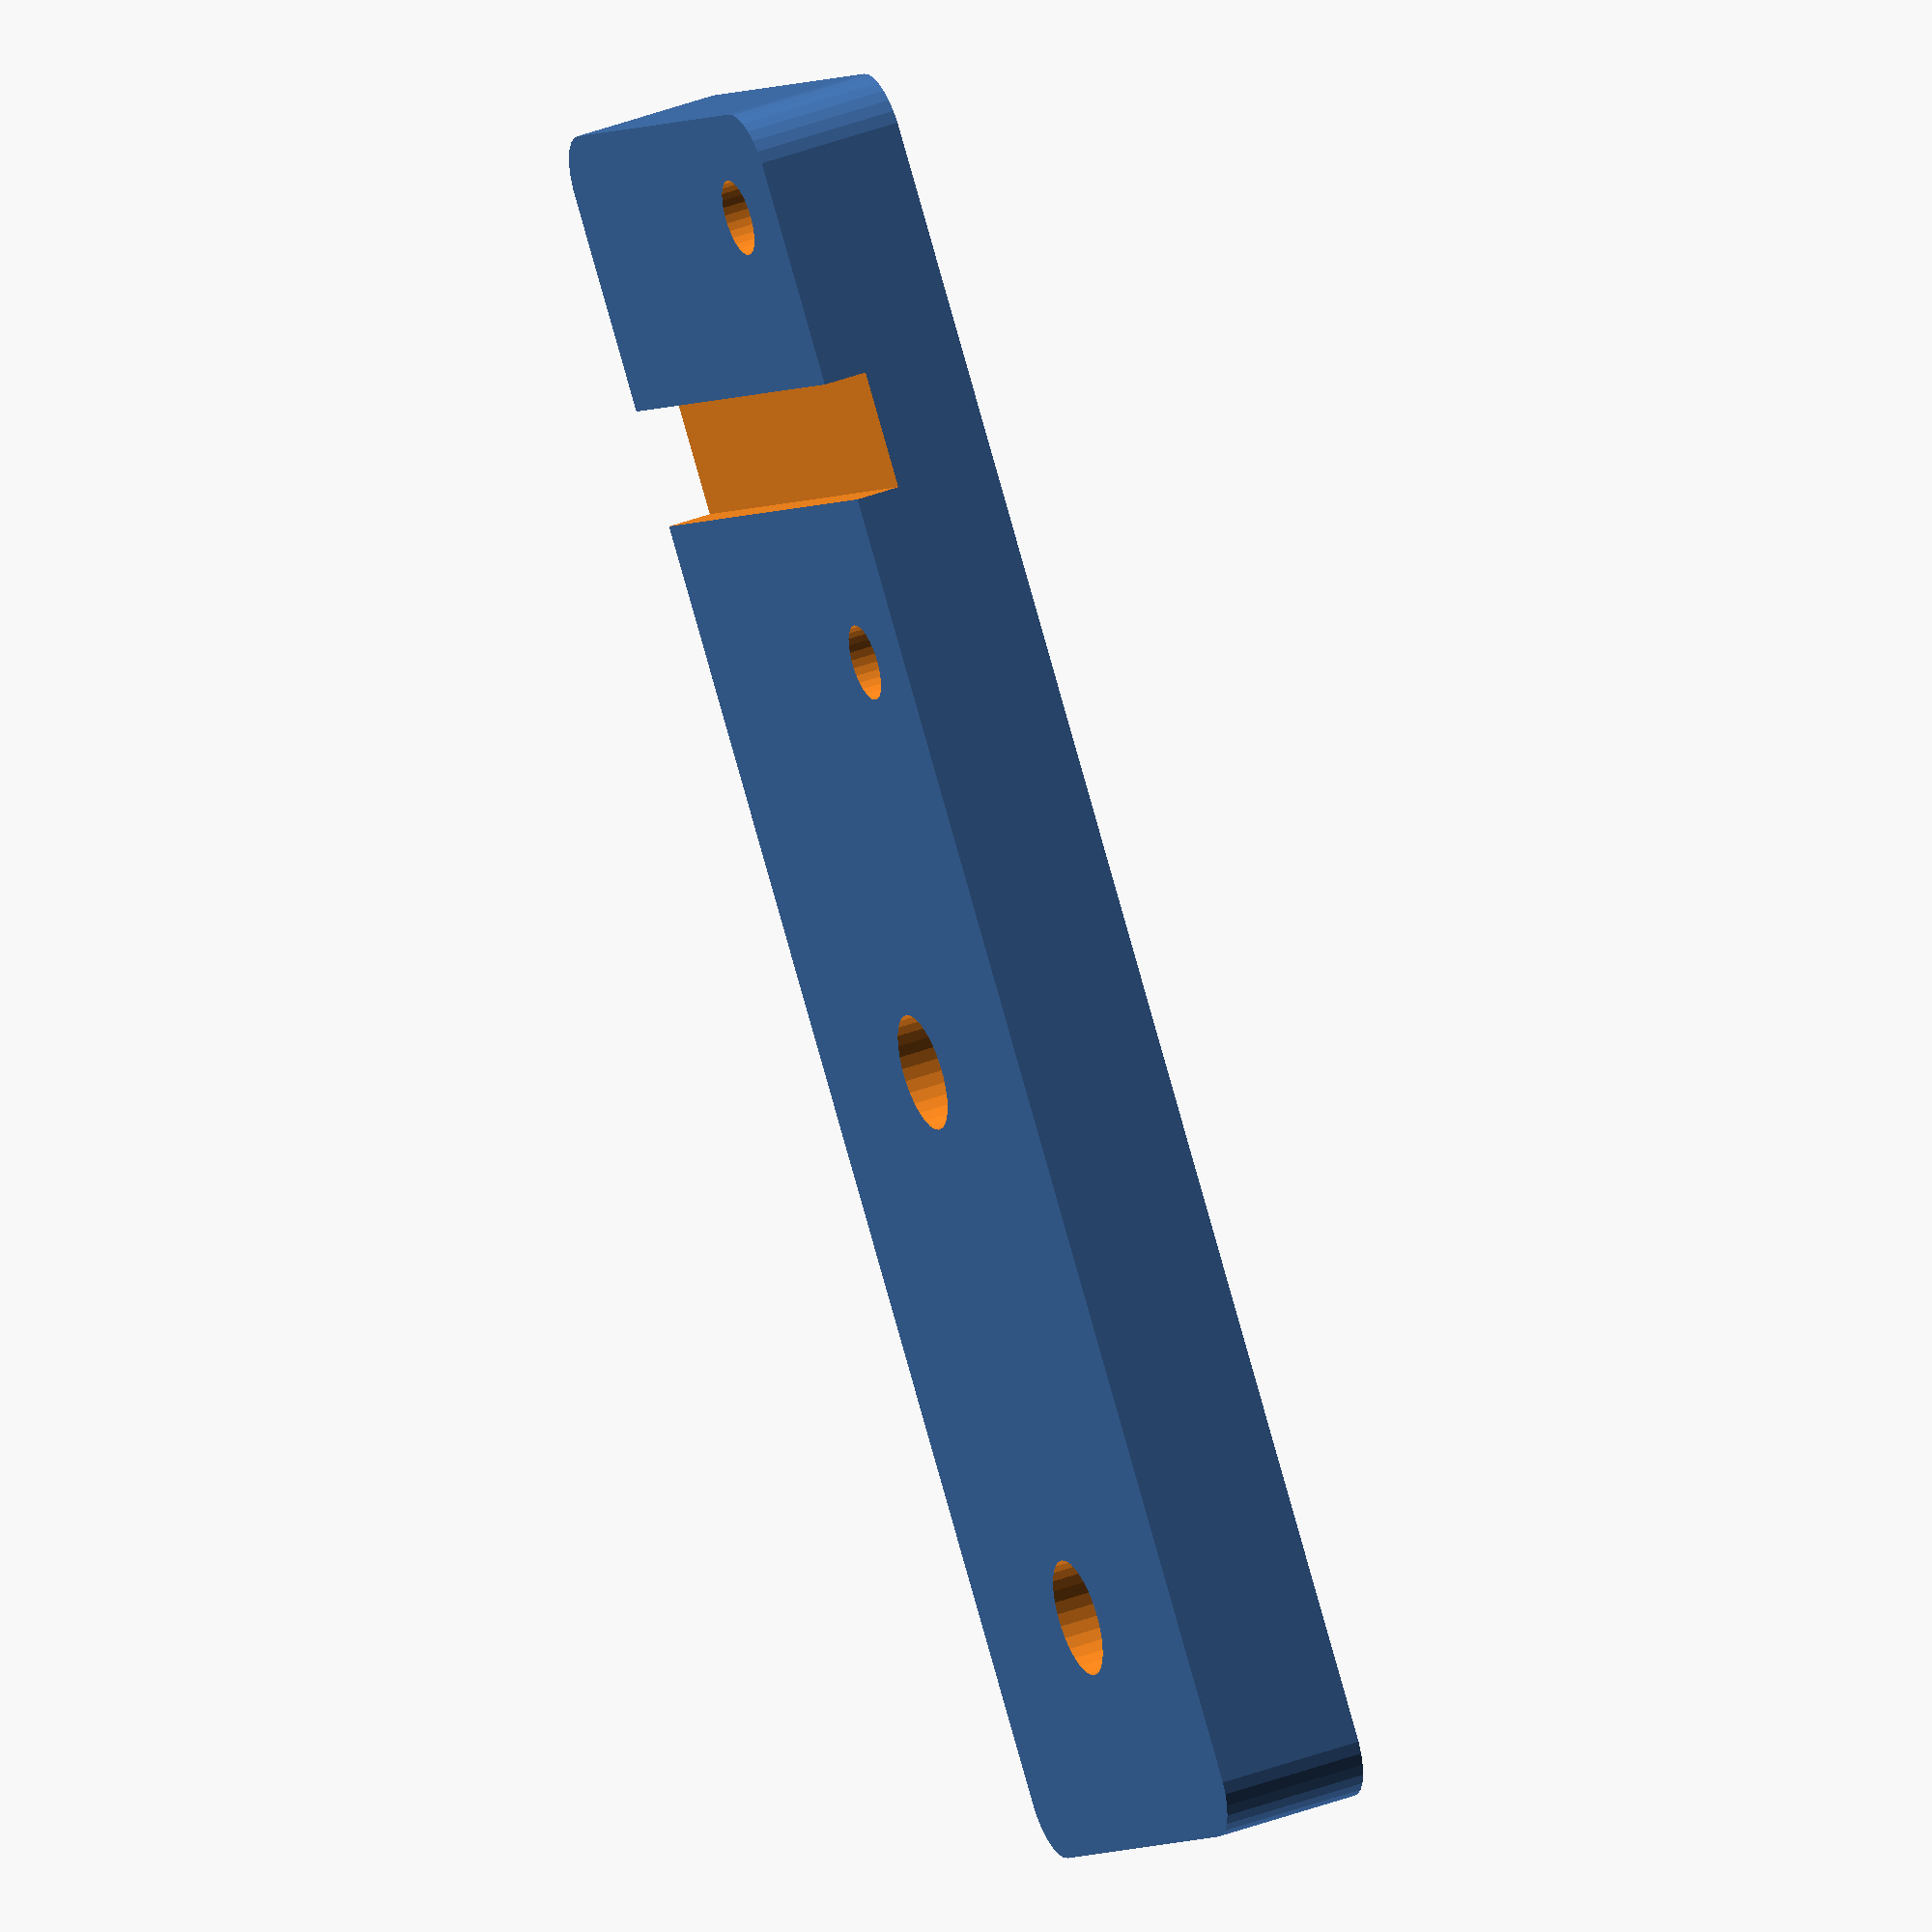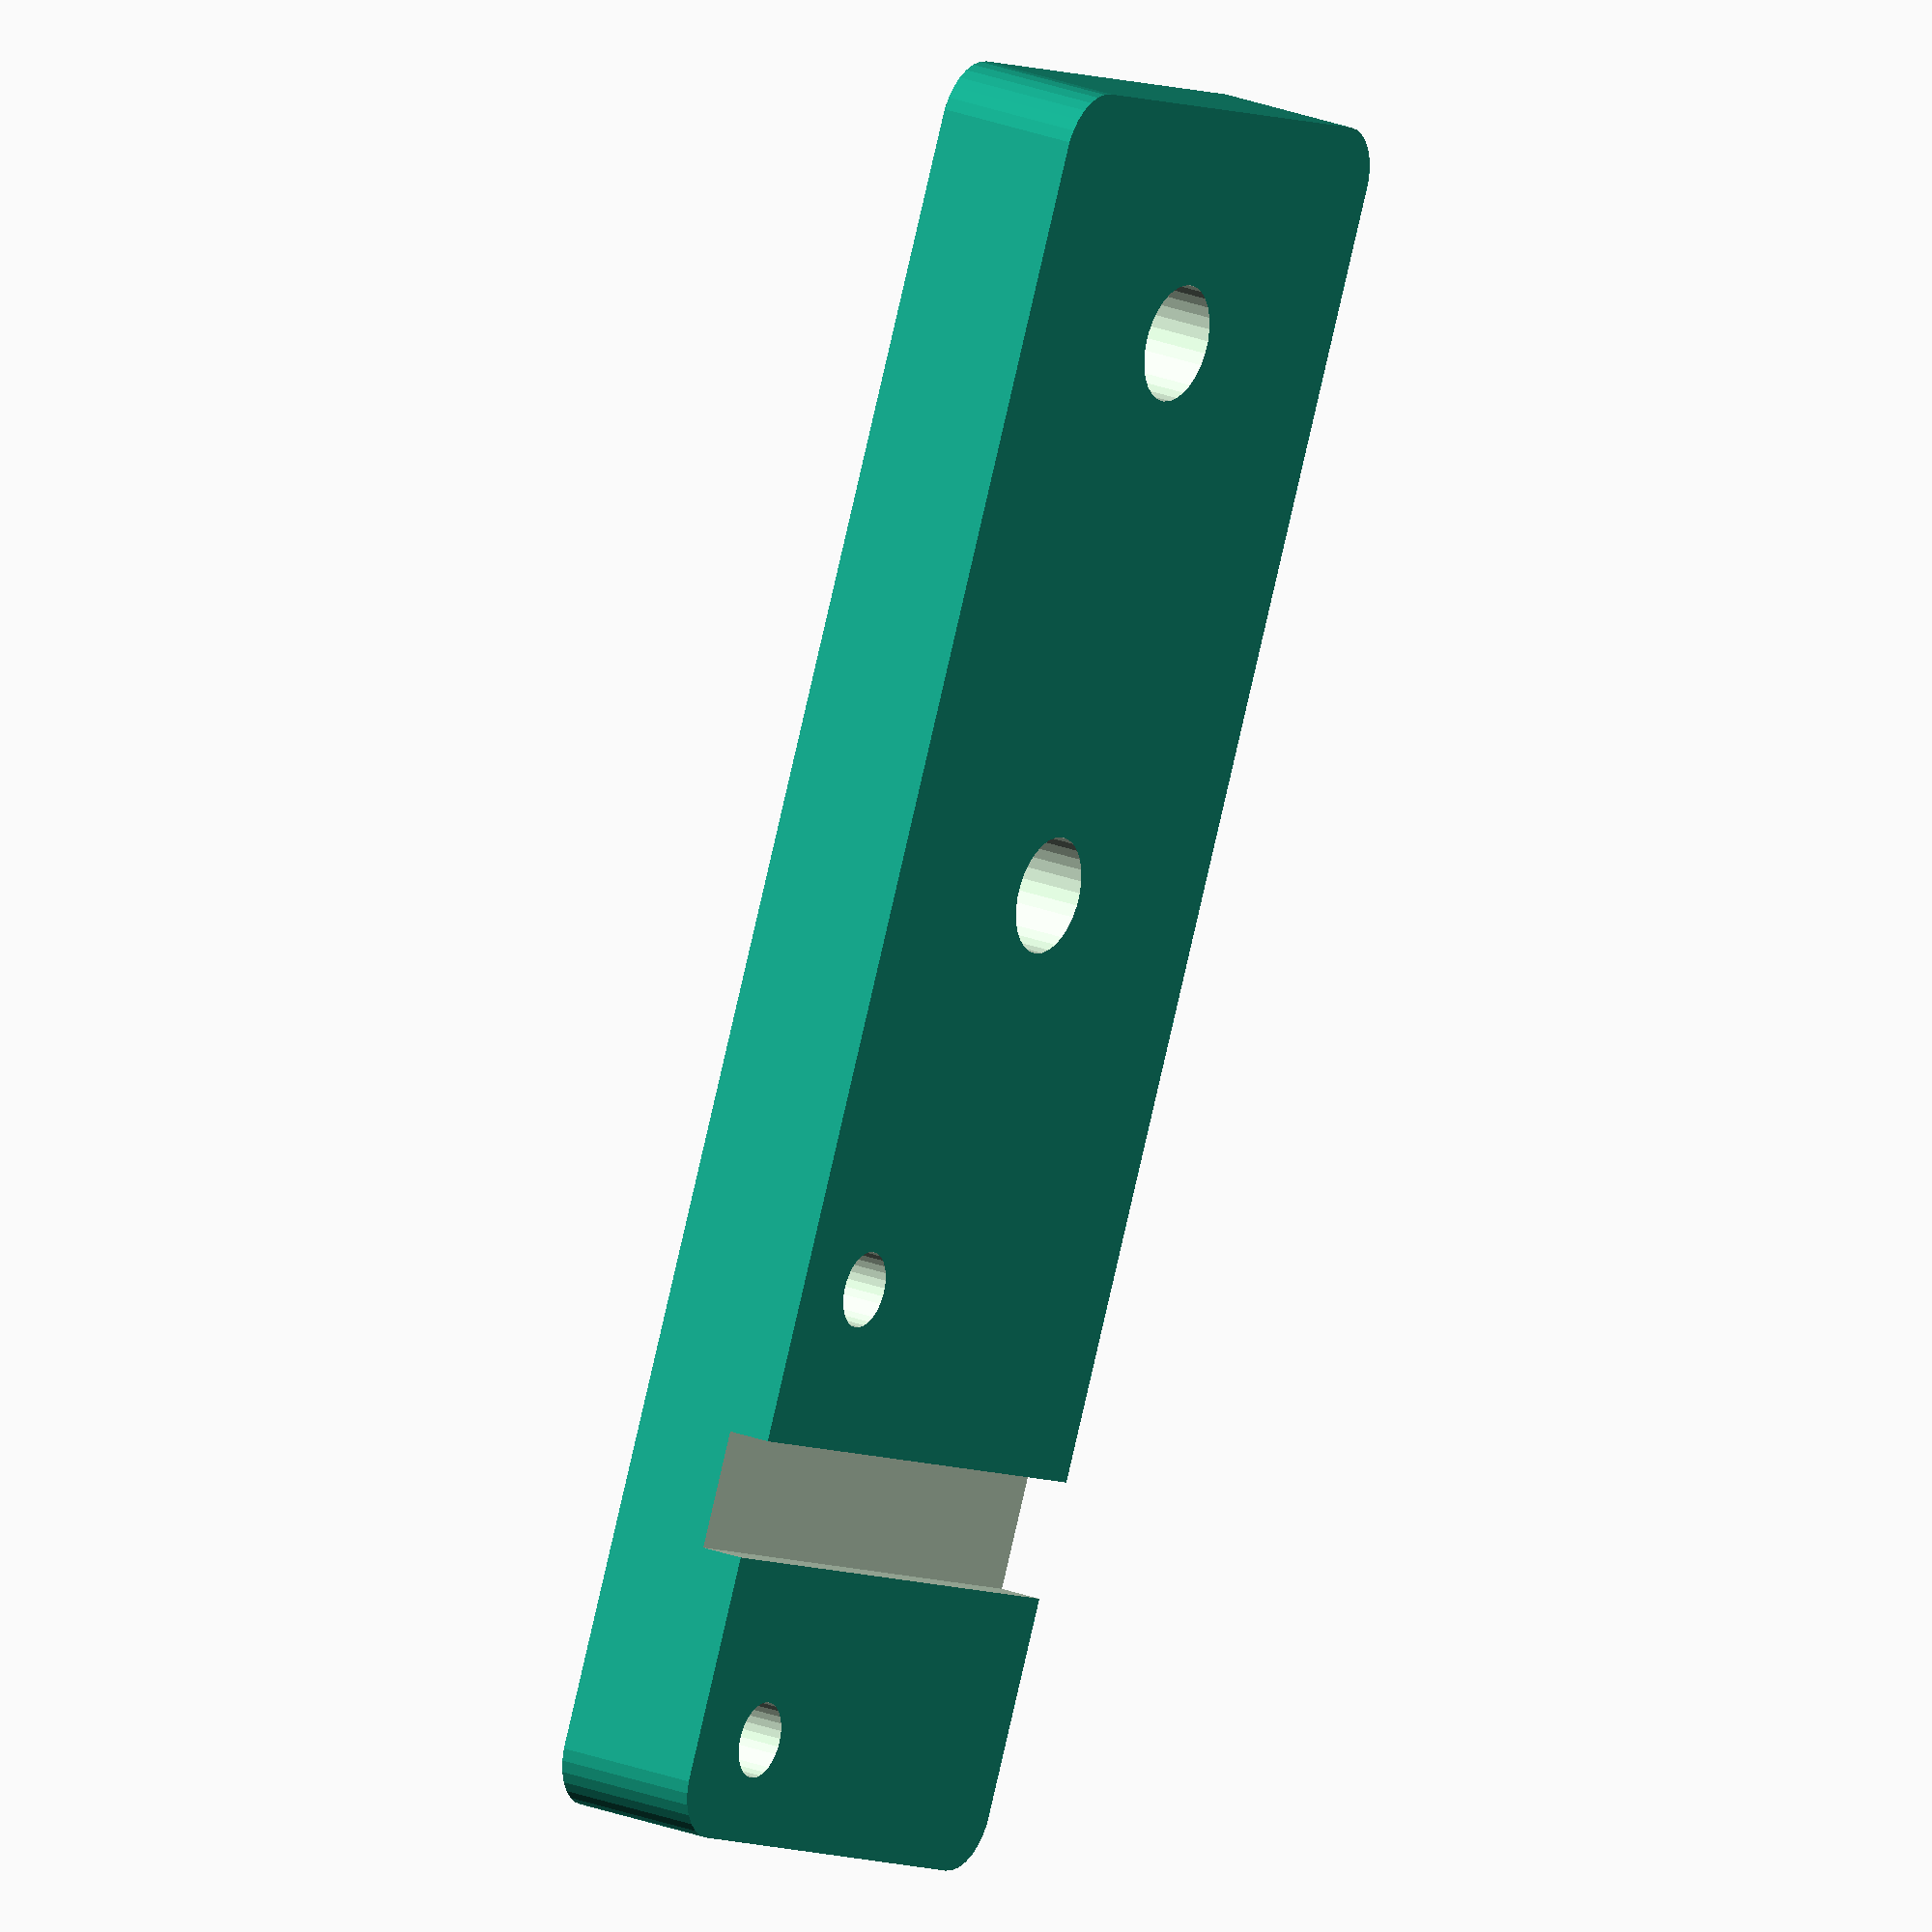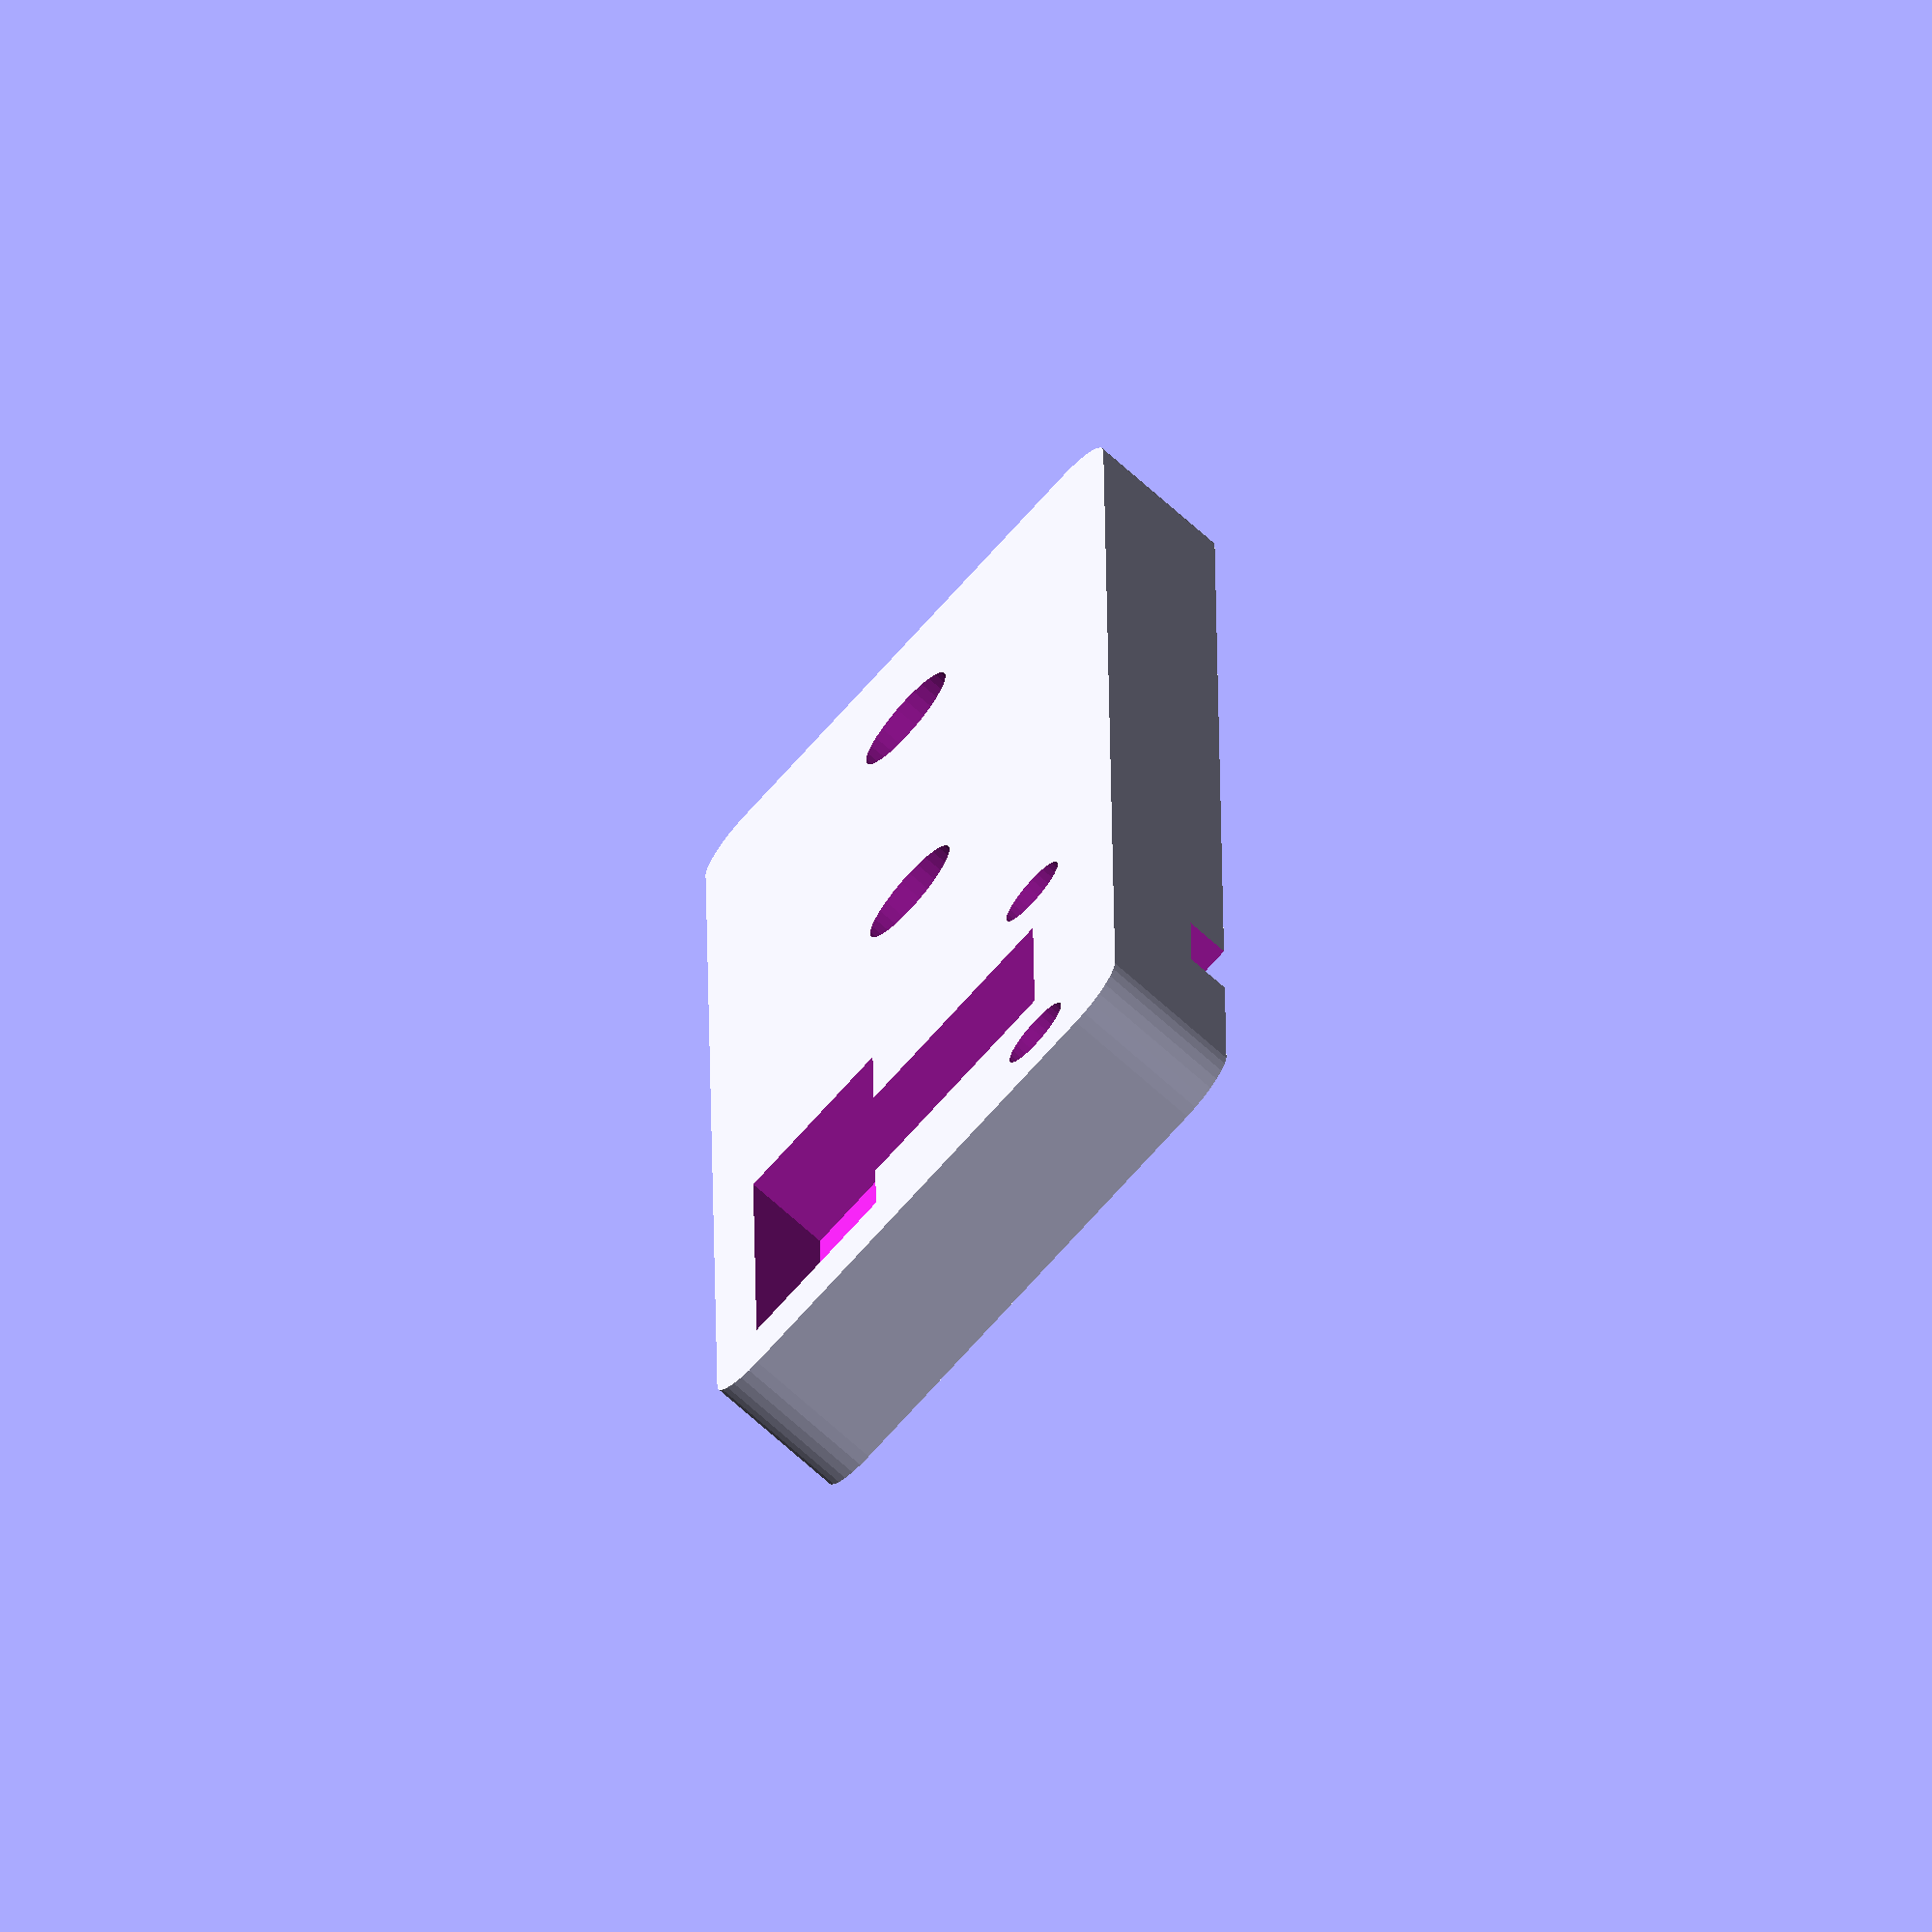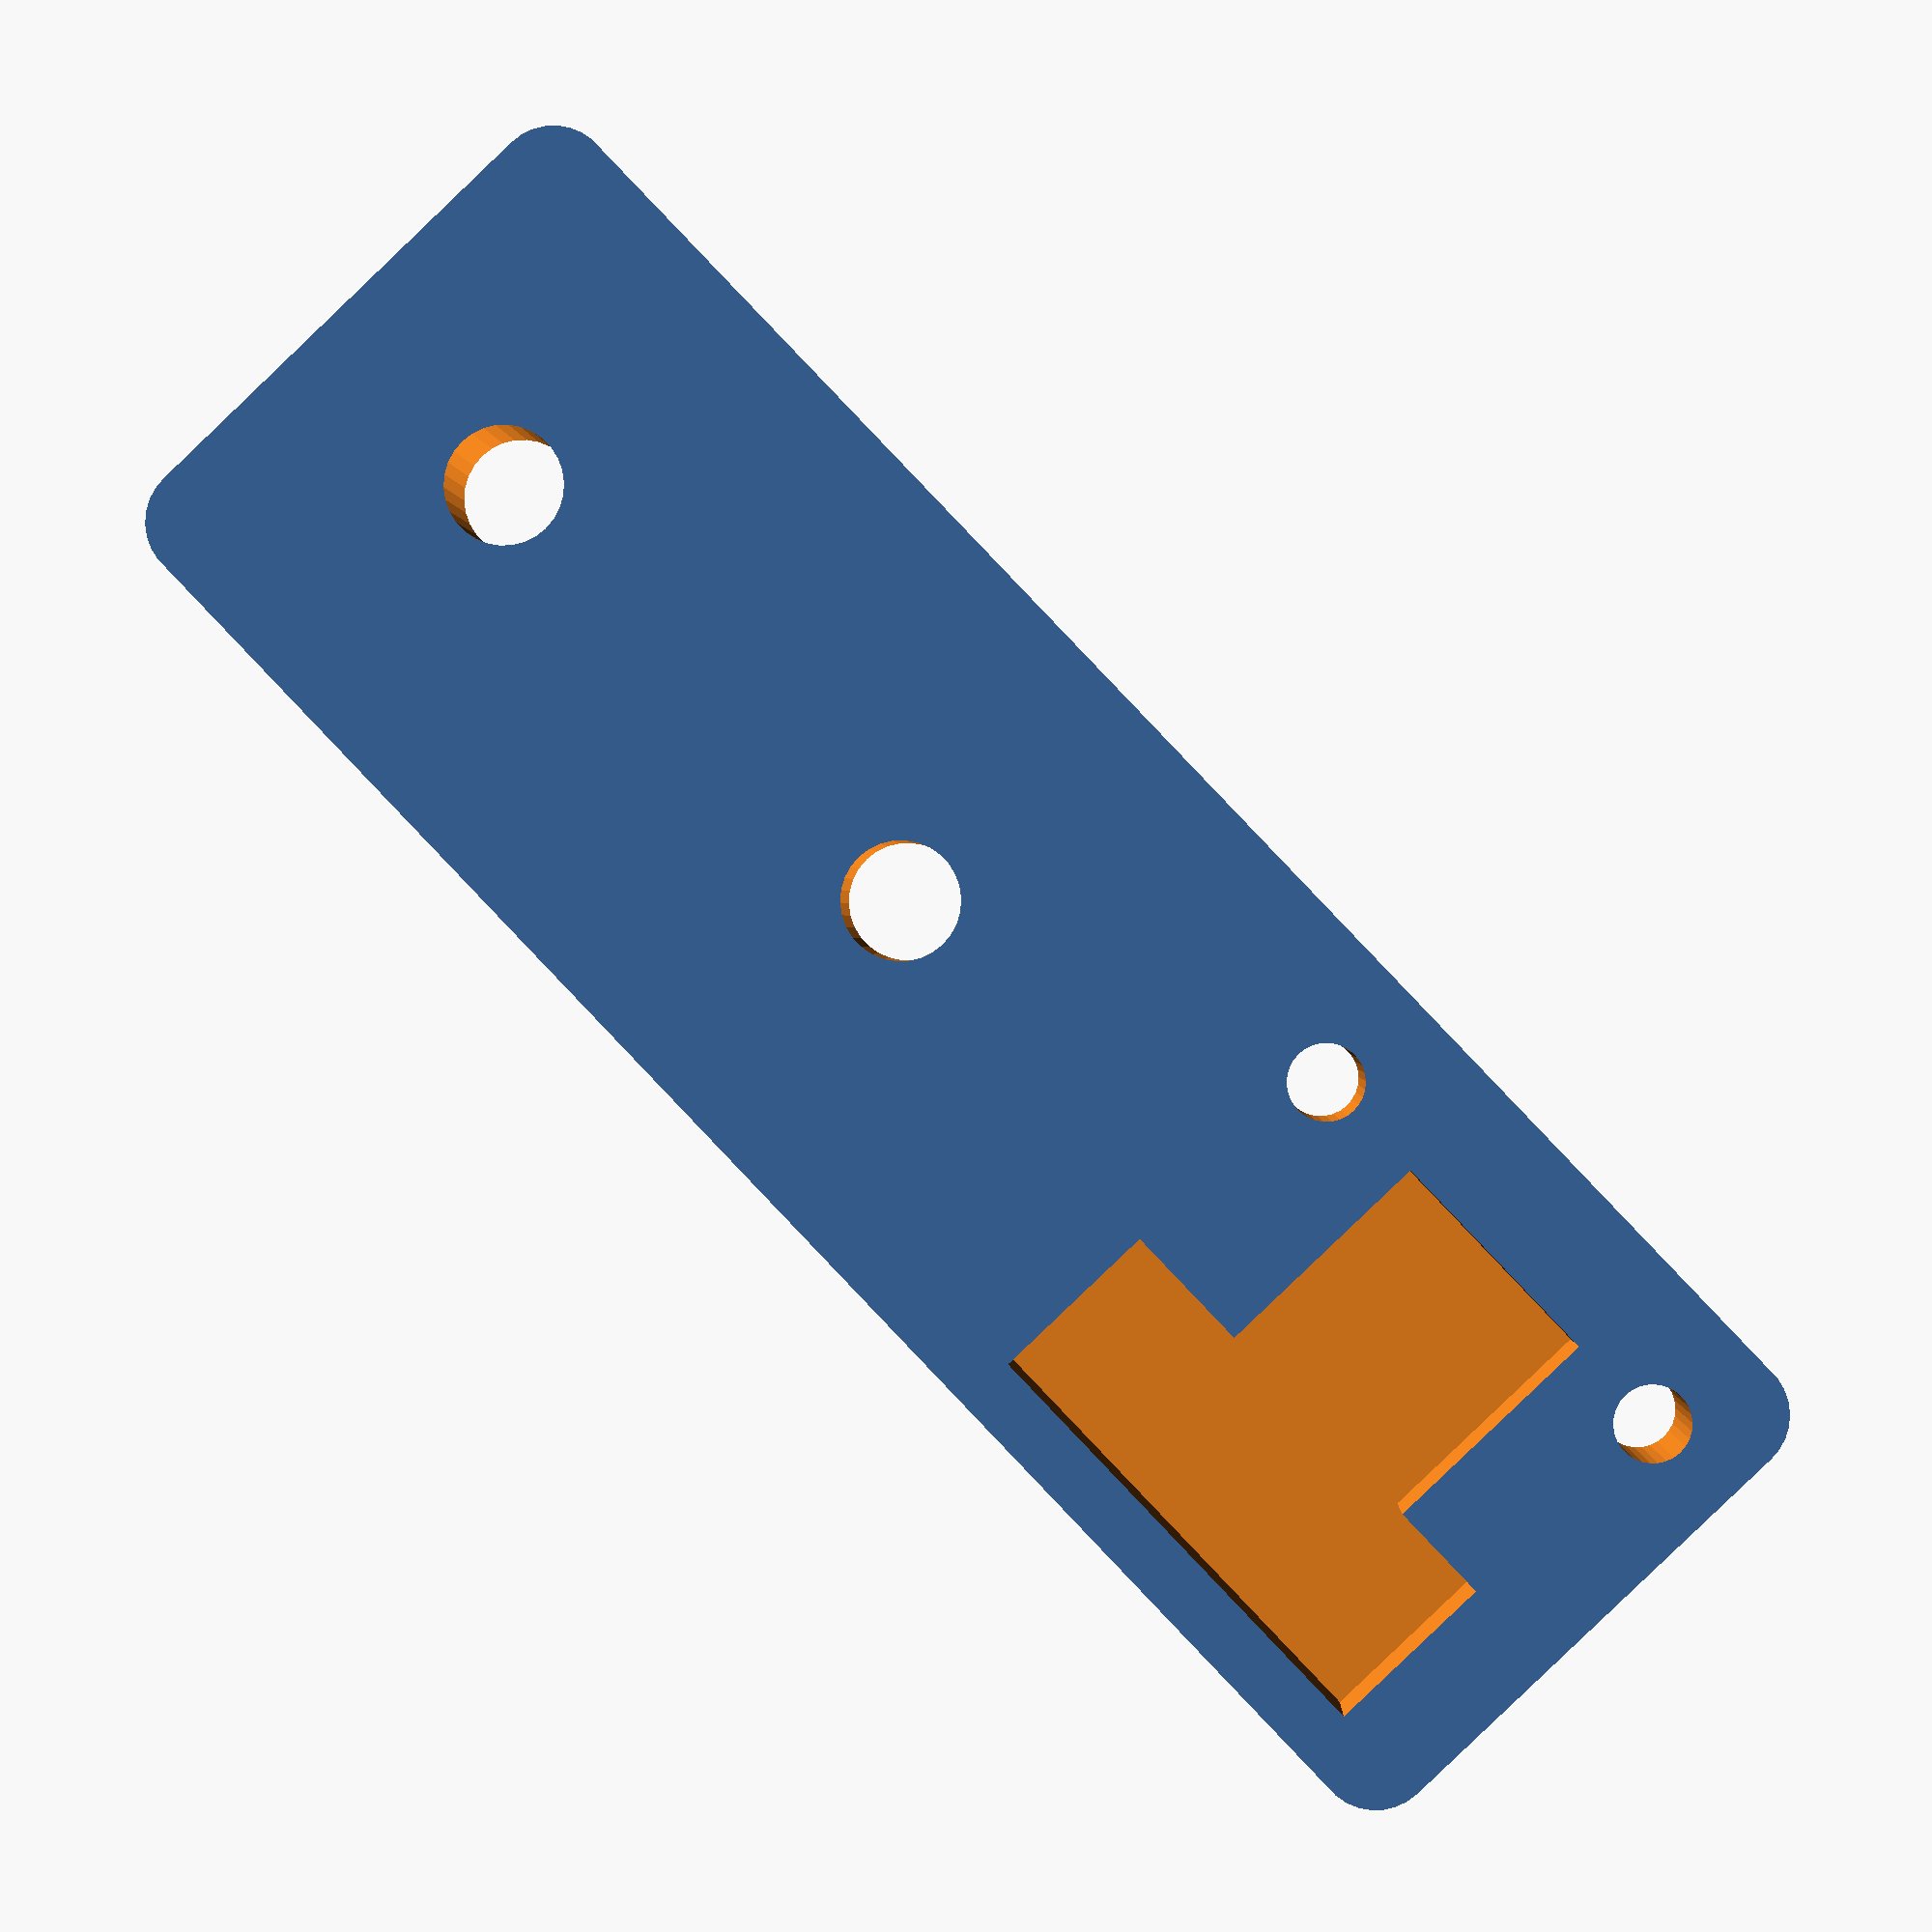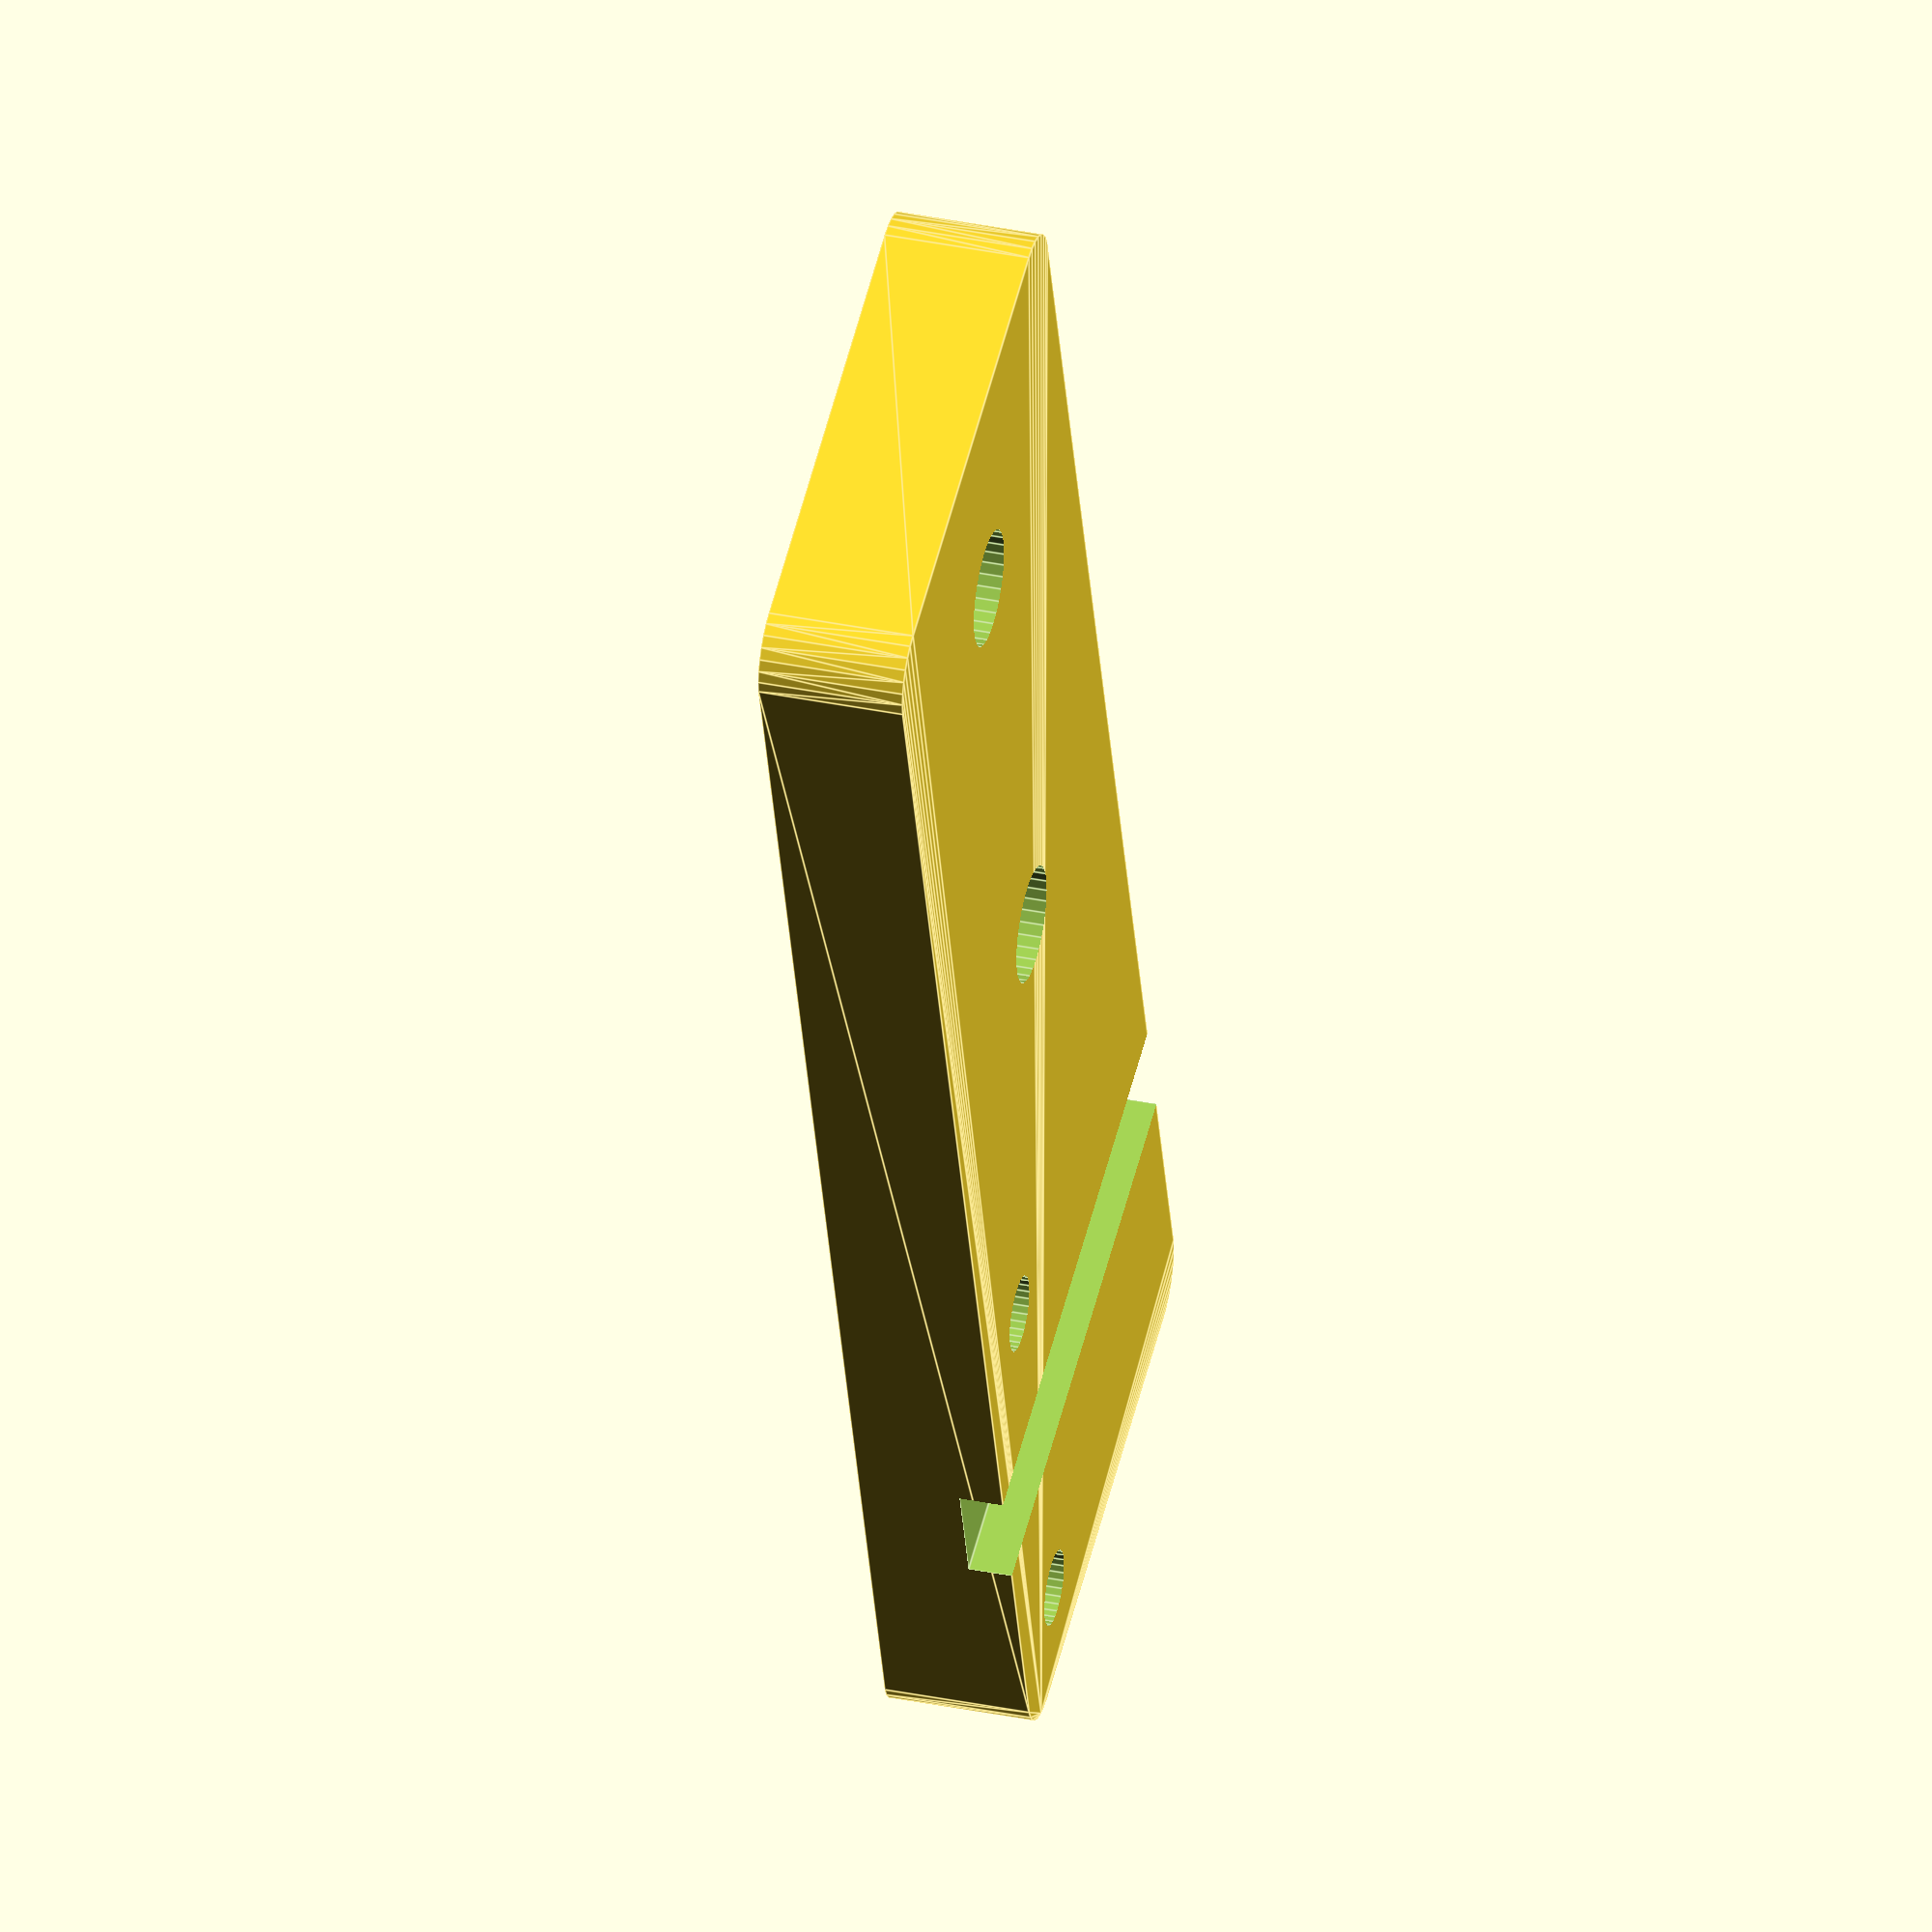
<openscad>
$fn=30;

difference() {
  translate([2,2,0])
    minkowski() {
      cube([56,16,2.5]);
      cylinder(r=2,h=2.5);
    }
  
  translate([8,10,-1])
    cylinder(7,d=4);
  translate([27,10,-1])
    cylinder(7,d=4);
  
  translate([41,16,-1])
    cylinder(7,d=2.6);
  translate([56.5,16,-1])
    cylinder(7,d=2.6);
  
  translate([40.5,2,2])
    cube([16,6,4]);
  
  translate([45,2,2])
    cube([8,14,4]);
    
  translate([8,10,-1])
    cylinder(7,d=4);
    
  translate([46.5,0,-1])
      cube([4,20,2.5]);
}
</openscad>
<views>
elev=319.1 azim=310.9 roll=245.3 proj=o view=solid
elev=156.2 azim=245.7 roll=56.7 proj=o view=wireframe
elev=71.8 azim=89.4 roll=48.2 proj=o view=wireframe
elev=359.6 azim=46.3 roll=1.9 proj=p view=wireframe
elev=323.1 azim=107.2 roll=104.7 proj=o view=edges
</views>
